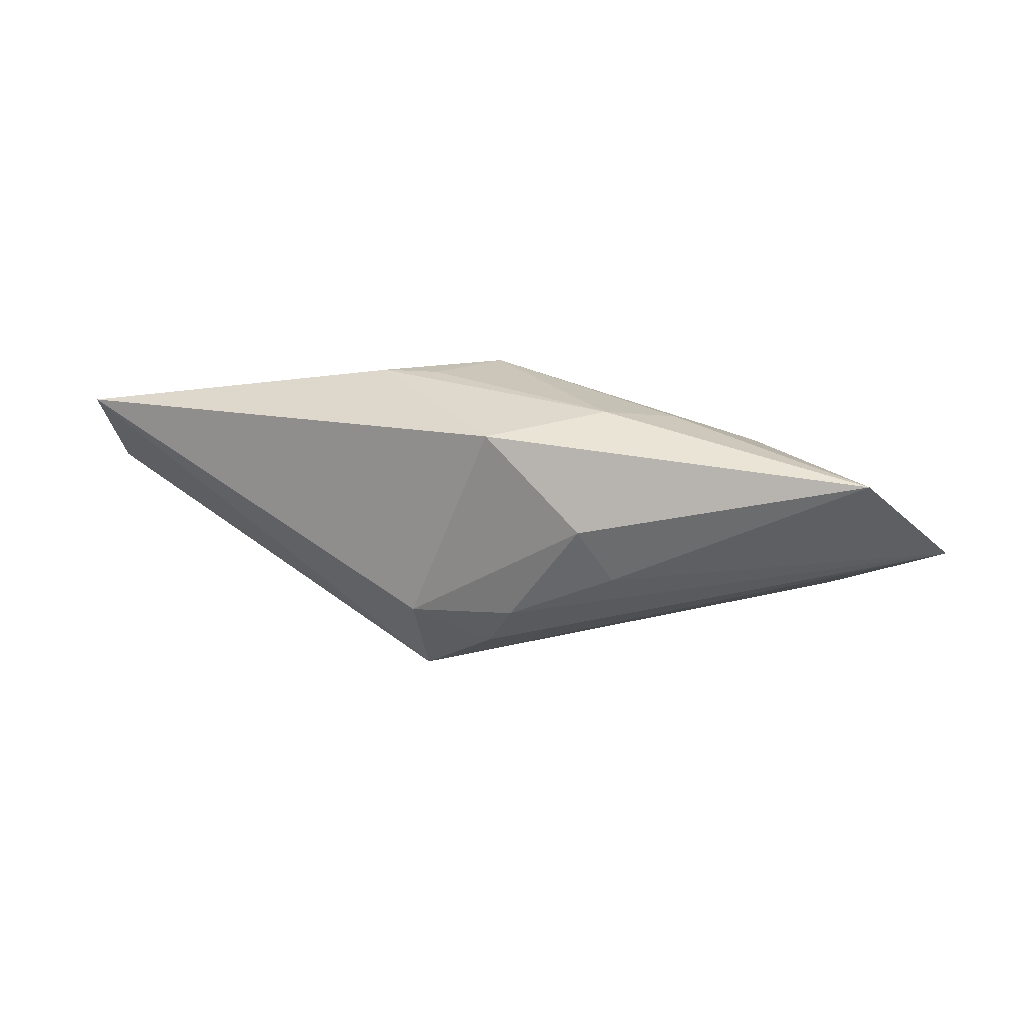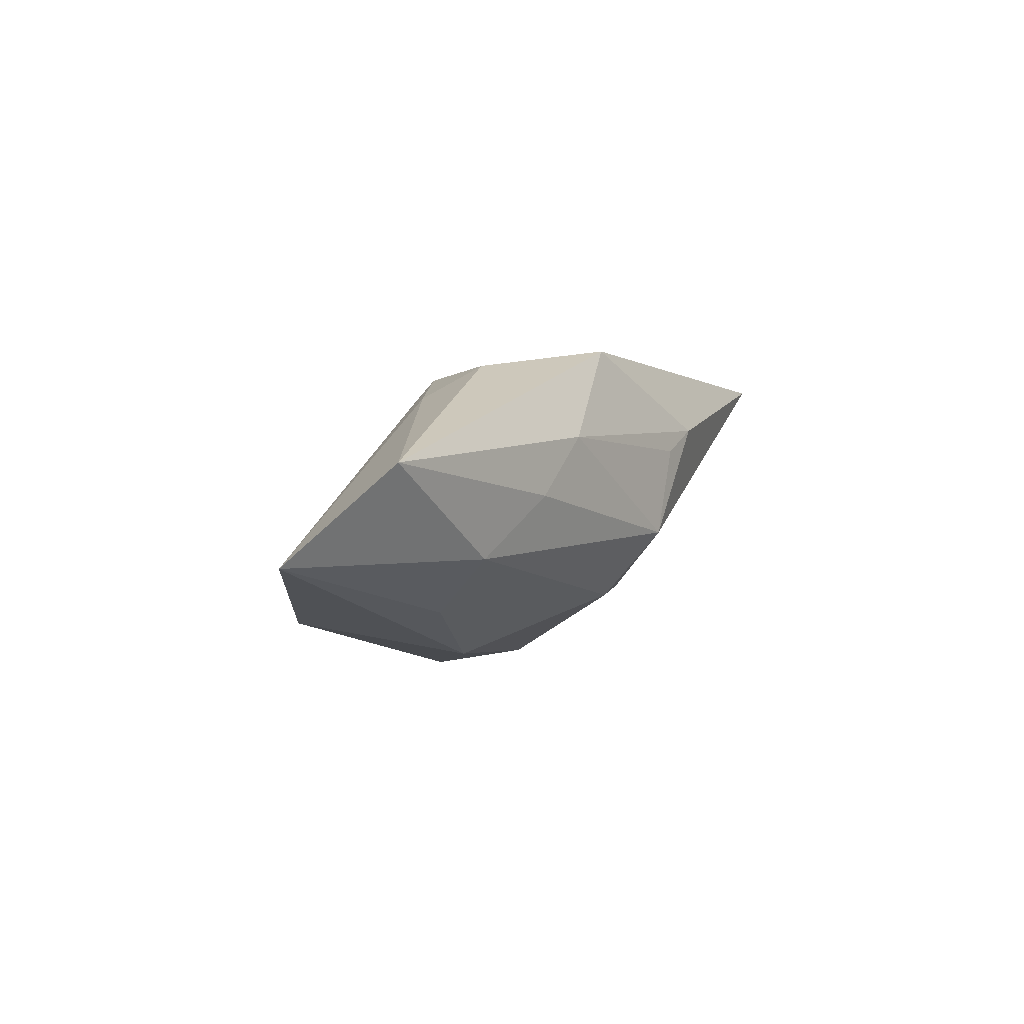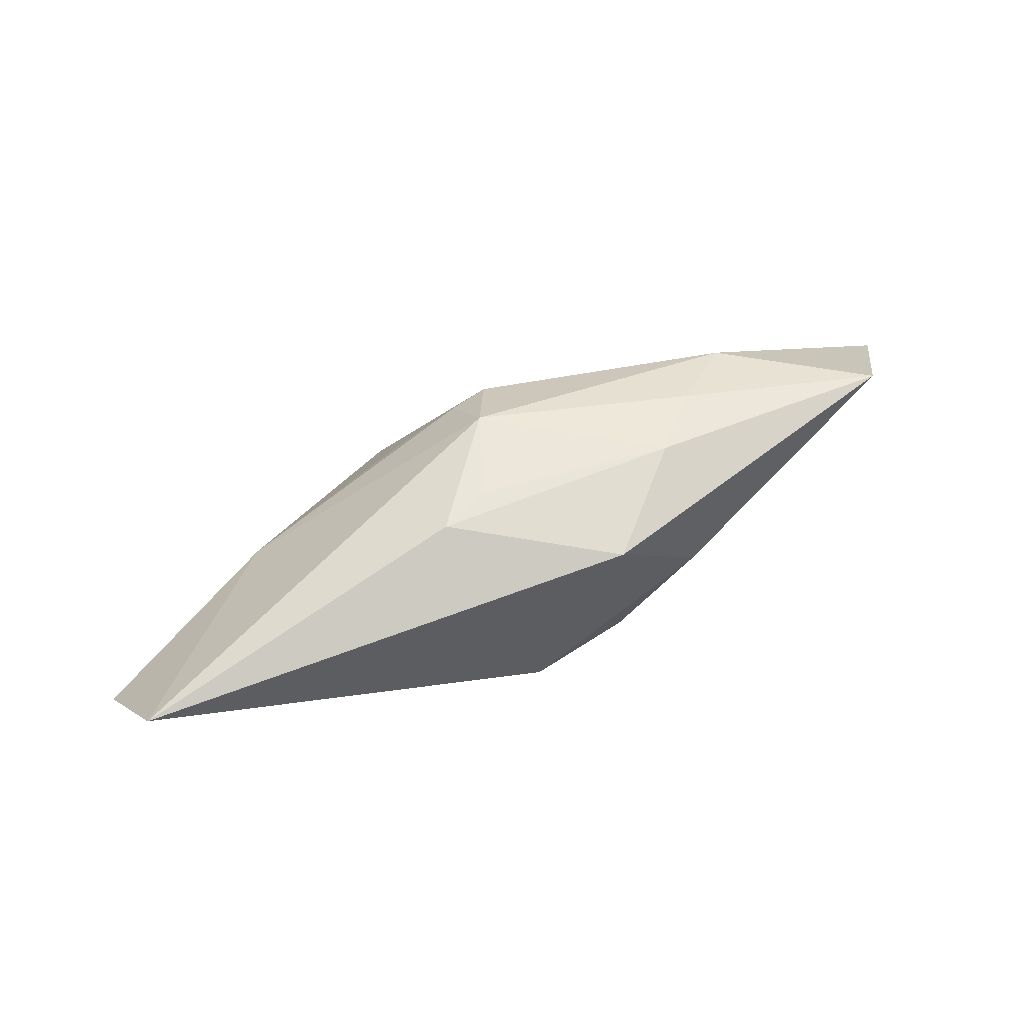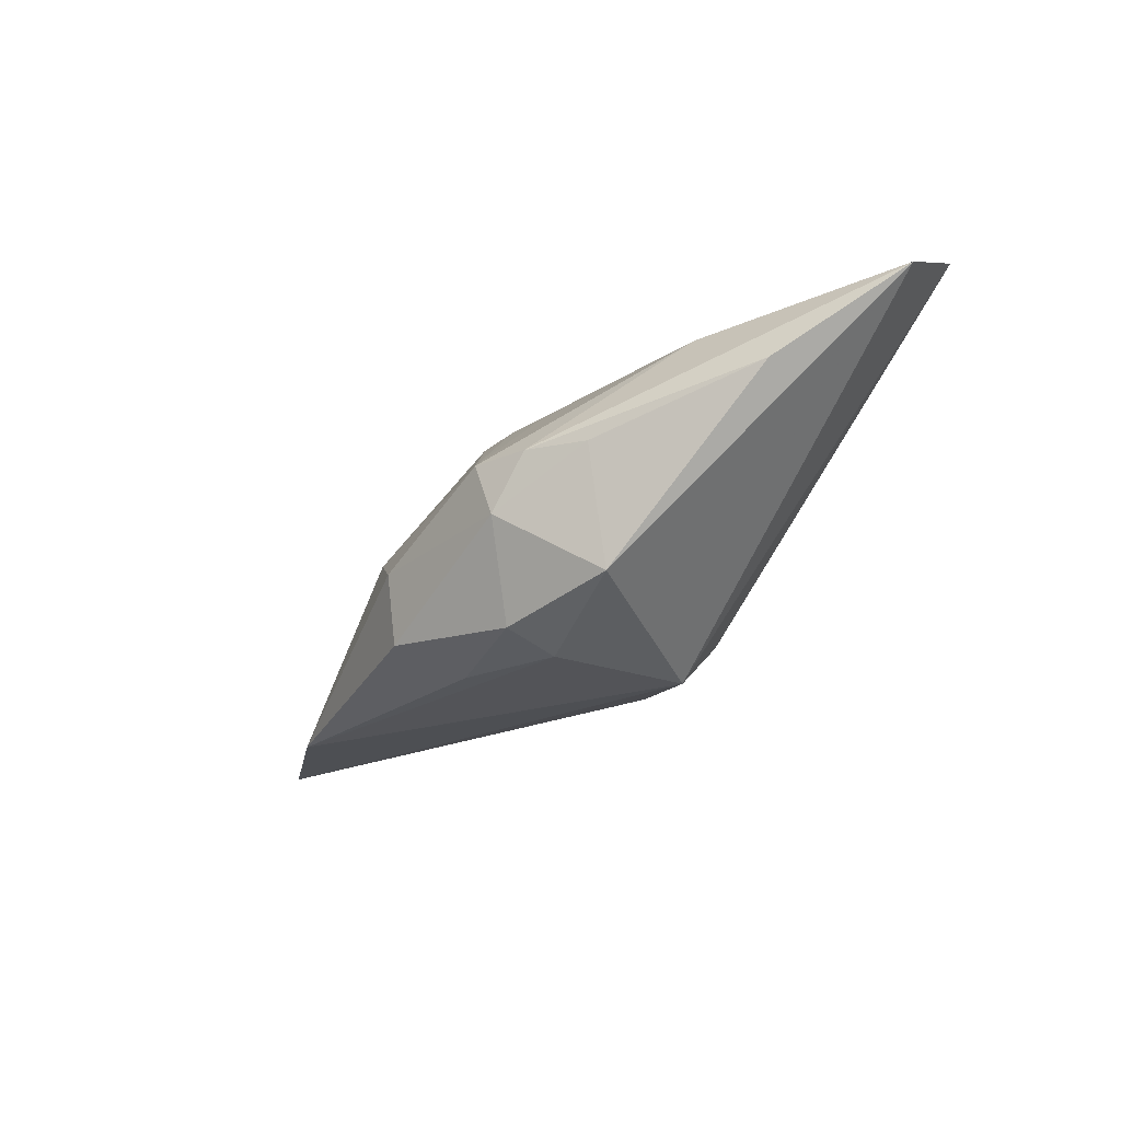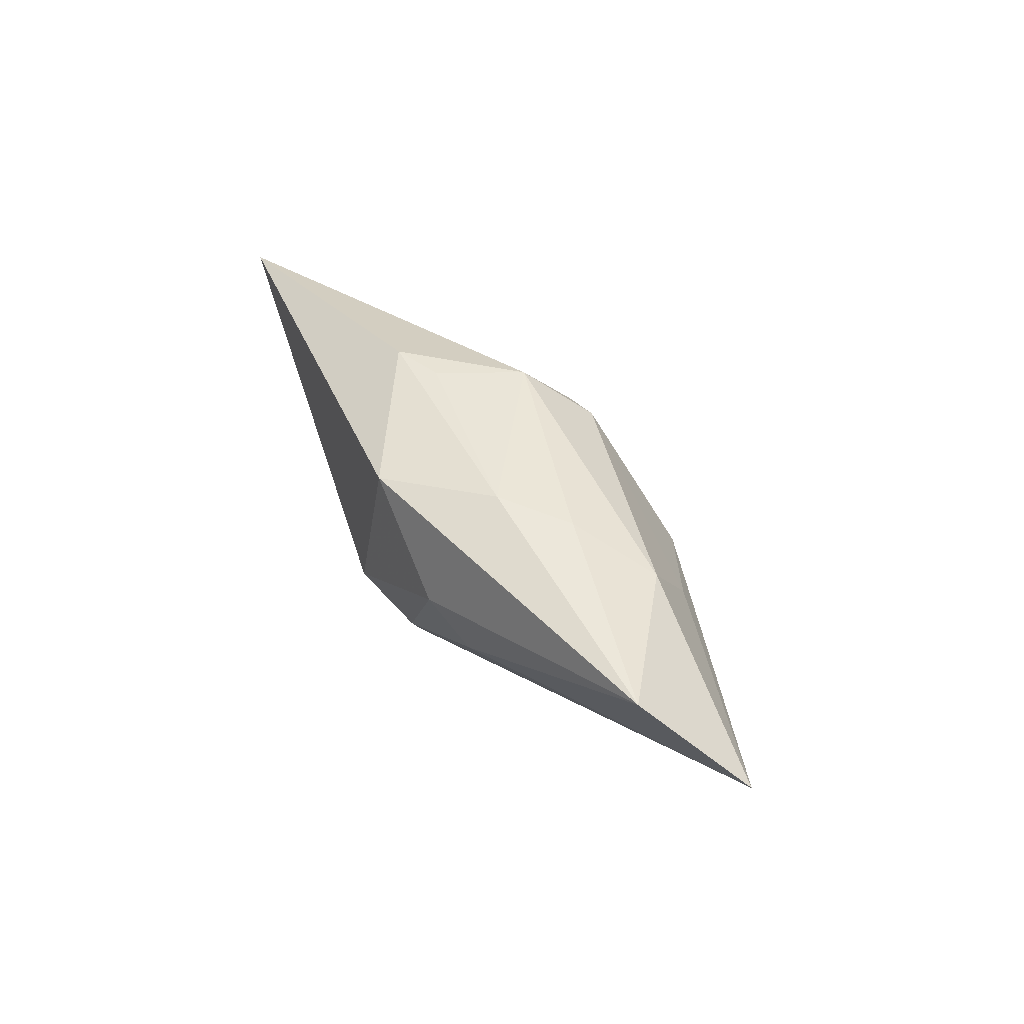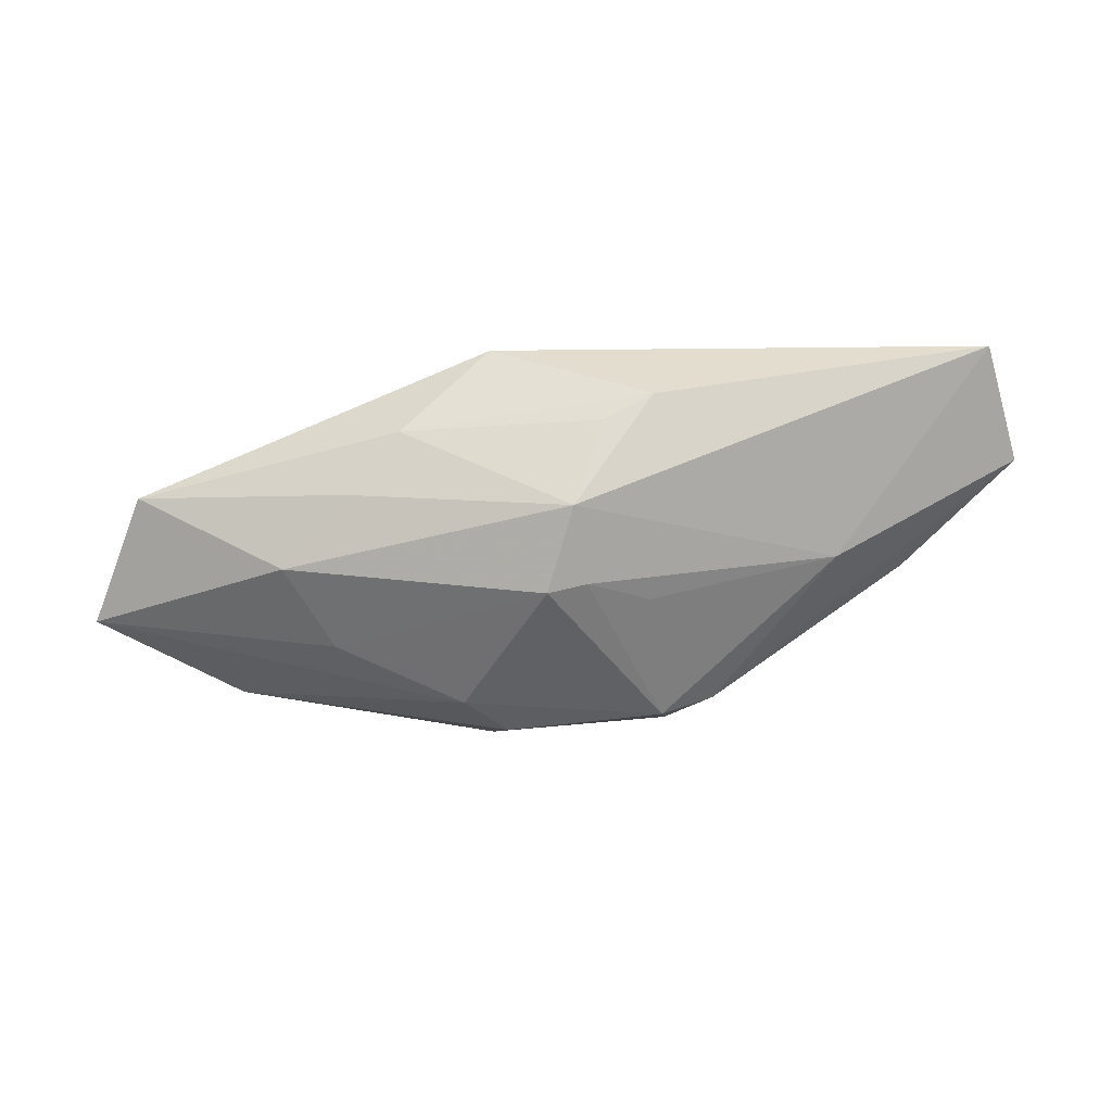
<metadata>
{"format":"obj","ext":"obj","renderer":"f3d","projection":"perspective","resolution":1024,"background":"white","views":[{"elev":17.8,"azim":27.9,"up":"+Y"},{"elev":-1.9,"azim":116.9,"up":"+Z"},{"elev":58.1,"azim":-20.6,"up":"+Y"},{"elev":-44.6,"azim":-121.6,"up":"+Y"},{"elev":39.0,"azim":69.7,"up":"+Y"},{"elev":-24.8,"azim":-176.5,"up":"+Z"}]}
</metadata>
<code>
v -0.01096 -0.01328 -0.004866
v 0.03171 0.006594 0.001039
v -0.03207 0.007922 0.01117
v -0.002383 -0.01311 -0.007587
v 0.01216 0.002526 0.009675
v 0.00775 -0.001422 -0.01276
v 0.005157 0.009507 0.01117
v -0.006985 -0.003931 -0.01306
v 0.006319 -0.004993 0.009432
v 0.01544 0.009569 -0.0006212
v 0.00476 -0.005167 -0.01364
v -0.002398 -0.01153 0.007213
v -0.001712 -0.01328 -0.003285
v -0.006373 0.004885 -0.007424
v -0.03432 0.001309 0.004975
v 0.005434 -0.01141 -0.006486
v -0.01446 -0.005632 -0.008447
v -0.001199 0.01174 -0.003013
v 0.01713 0.001685 -0.009275
v -0.02577 -0.003801 -0.001234
v 0.02036 0.007131 -0.00533
v -0.003341 0.01193 0.003705
v -0.007023 0.0121 0.00563
v 0.0139 -0.001713 0.007166
v -0.02027 0.002344 -0.003209
v -0.007133 -0.008182 -0.01173
v 0.03596 -1.02e-05 -0.006045
v 0.003771 -0.008125 0.008082
v 0.0254 -0.005457 -0.009943
v 0.0009239 0.007888 -0.008092
v 0.01161 0.01053 0.003949
v -0.01089 -0.004964 -0.01138
v -0.001431 -0.005447 0.01117
v -0.001953 0.007646 -0.007331
v 0.006326 -0.01017 -0.01194
f 33 3 12
f 7 3 33
f 29 27 12
f 21 2 27
f 30 18 21
f 23 3 7
f 23 18 3
f 13 29 12
f 12 1 13
f 11 29 35
f 12 3 15
f 15 1 12
f 19 21 27
f 30 21 19
f 27 2 24
f 24 9 27
f 12 27 28
f 27 9 28
f 28 33 12
f 28 9 33
f 35 29 16
f 29 13 16
f 34 18 30
f 30 19 6
f 29 11 6
f 6 19 27
f 27 29 6
f 25 15 3
f 3 18 25
f 18 34 25
f 25 34 14
f 7 2 31
f 31 23 7
f 18 23 22
f 22 31 18
f 23 31 22
f 9 24 5
f 7 33 5
f 33 9 5
f 5 2 7
f 5 24 2
f 35 16 4
f 4 16 13
f 4 13 1
f 10 31 2
f 18 31 10
f 2 21 10
f 10 21 18
f 15 25 32
f 8 25 14
f 8 32 25
f 14 34 8
f 8 34 30
f 30 6 8
f 8 6 11
f 1 15 20
f 15 32 20
f 32 8 26
f 35 4 26
f 26 11 35
f 26 8 11
f 26 4 1
f 17 20 32
f 32 26 17
f 1 20 17
f 17 26 1

</code>
